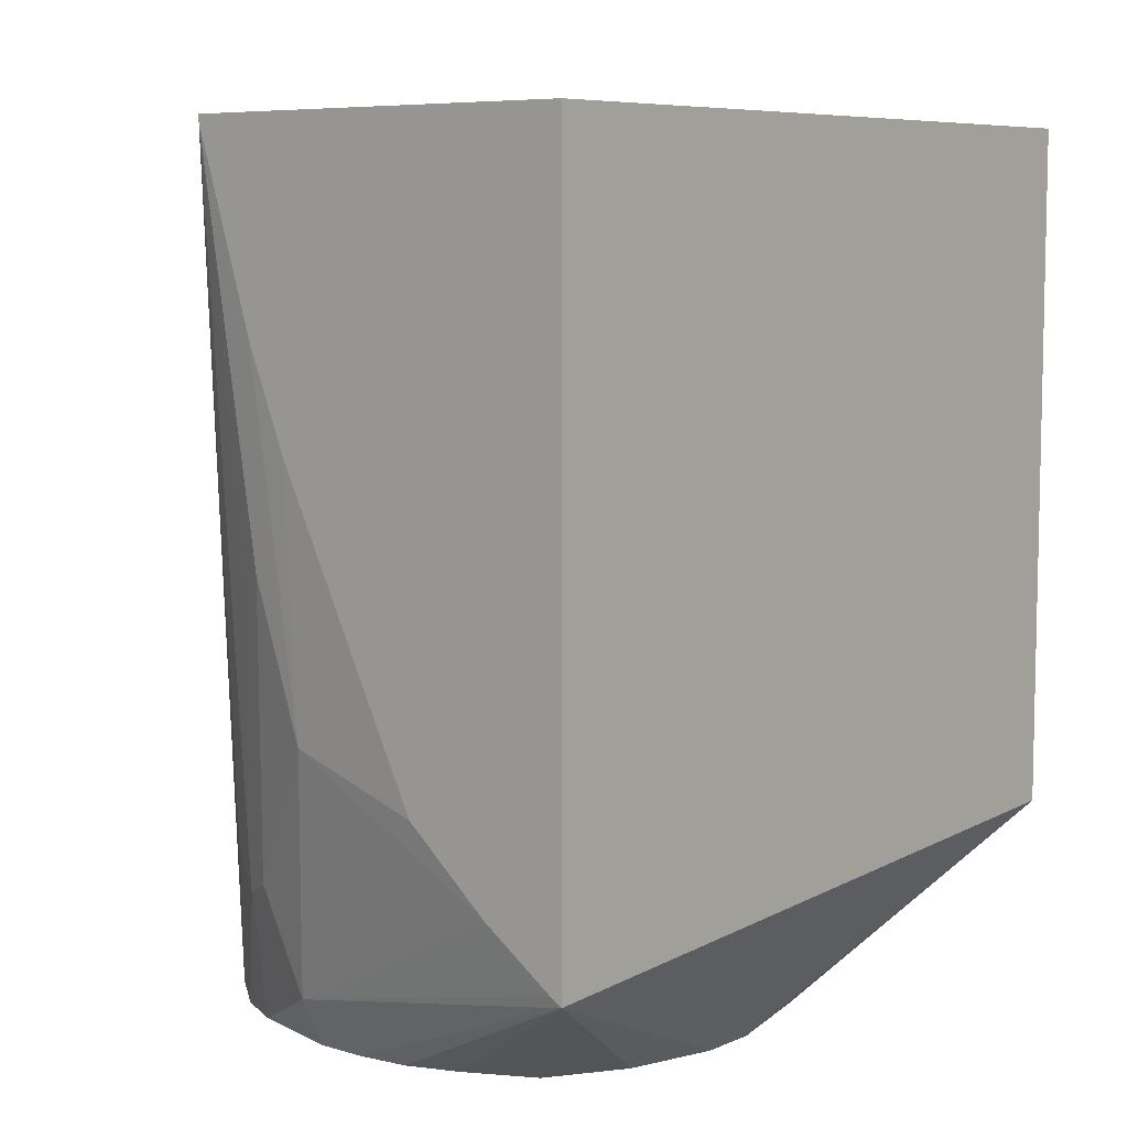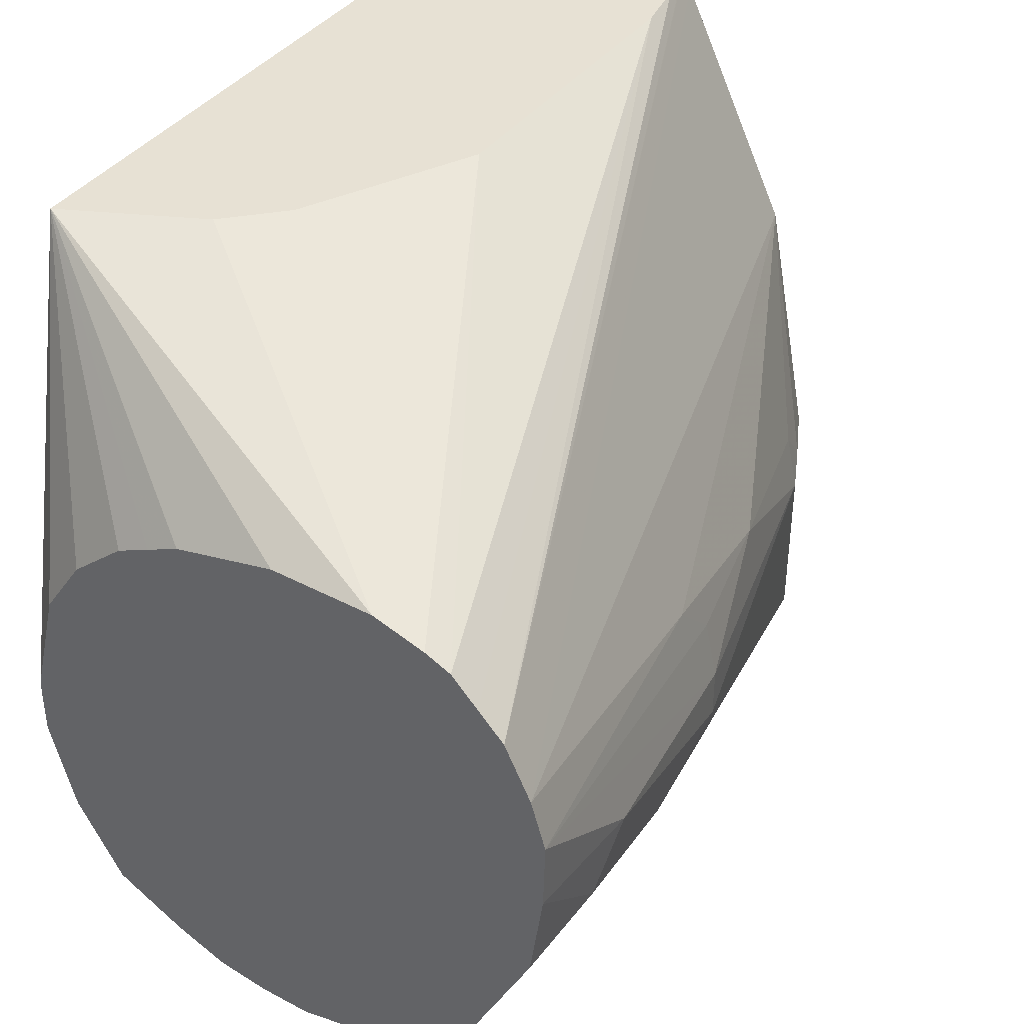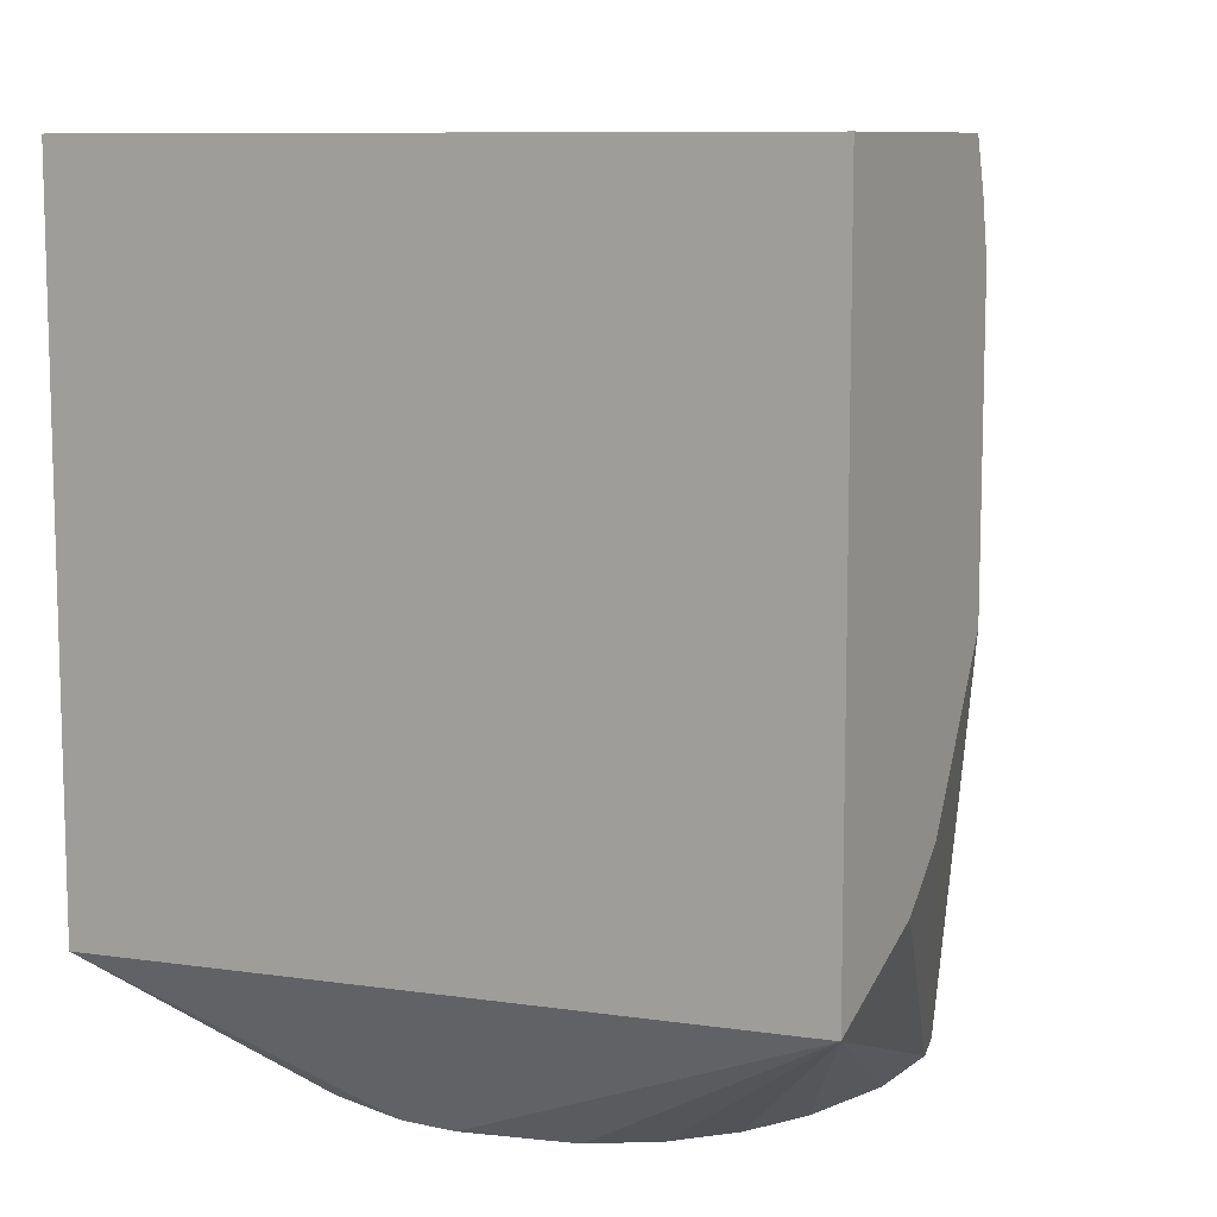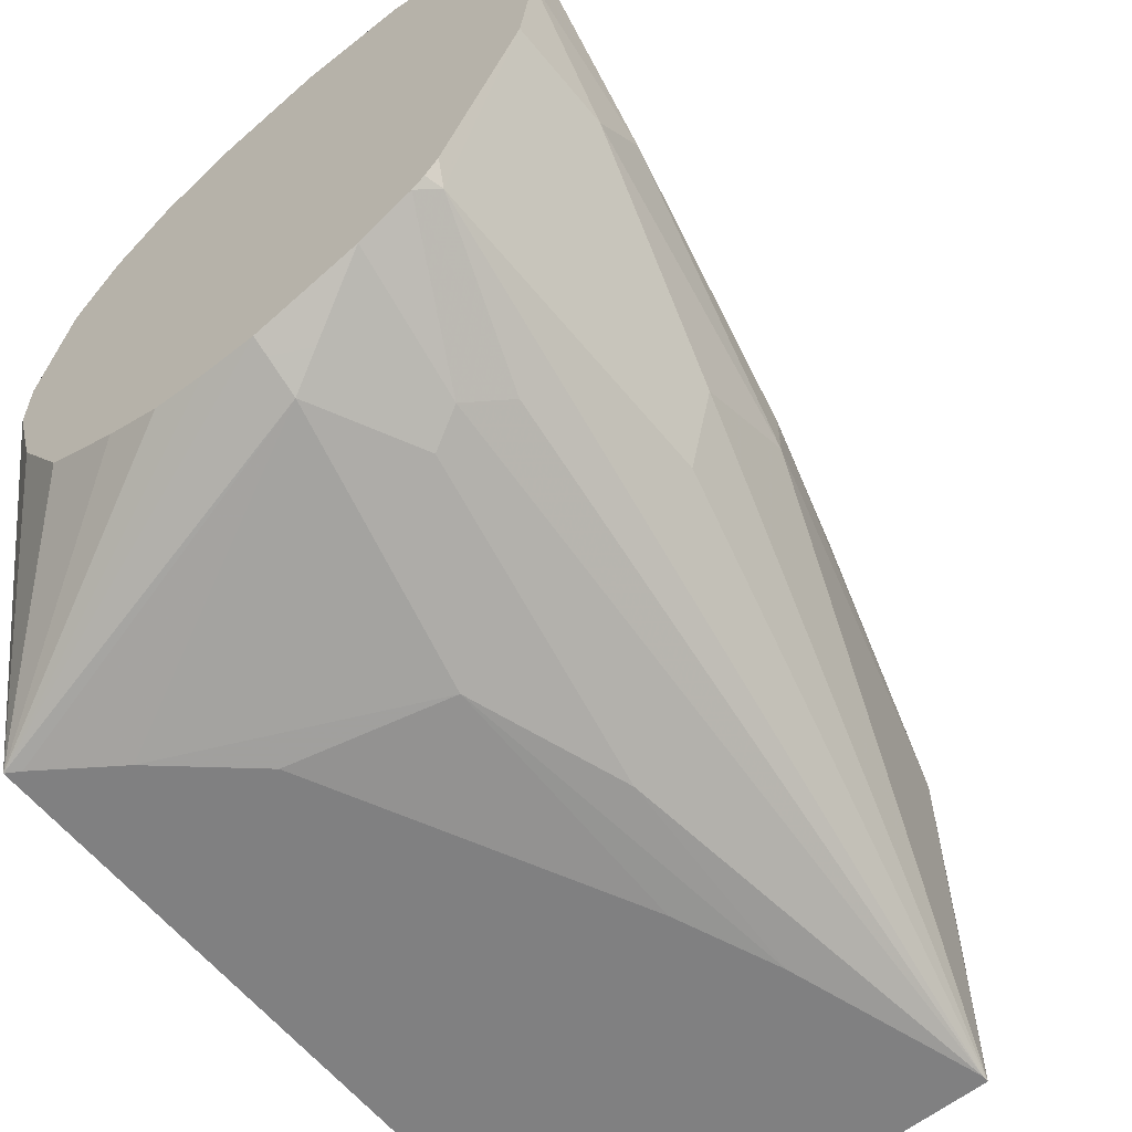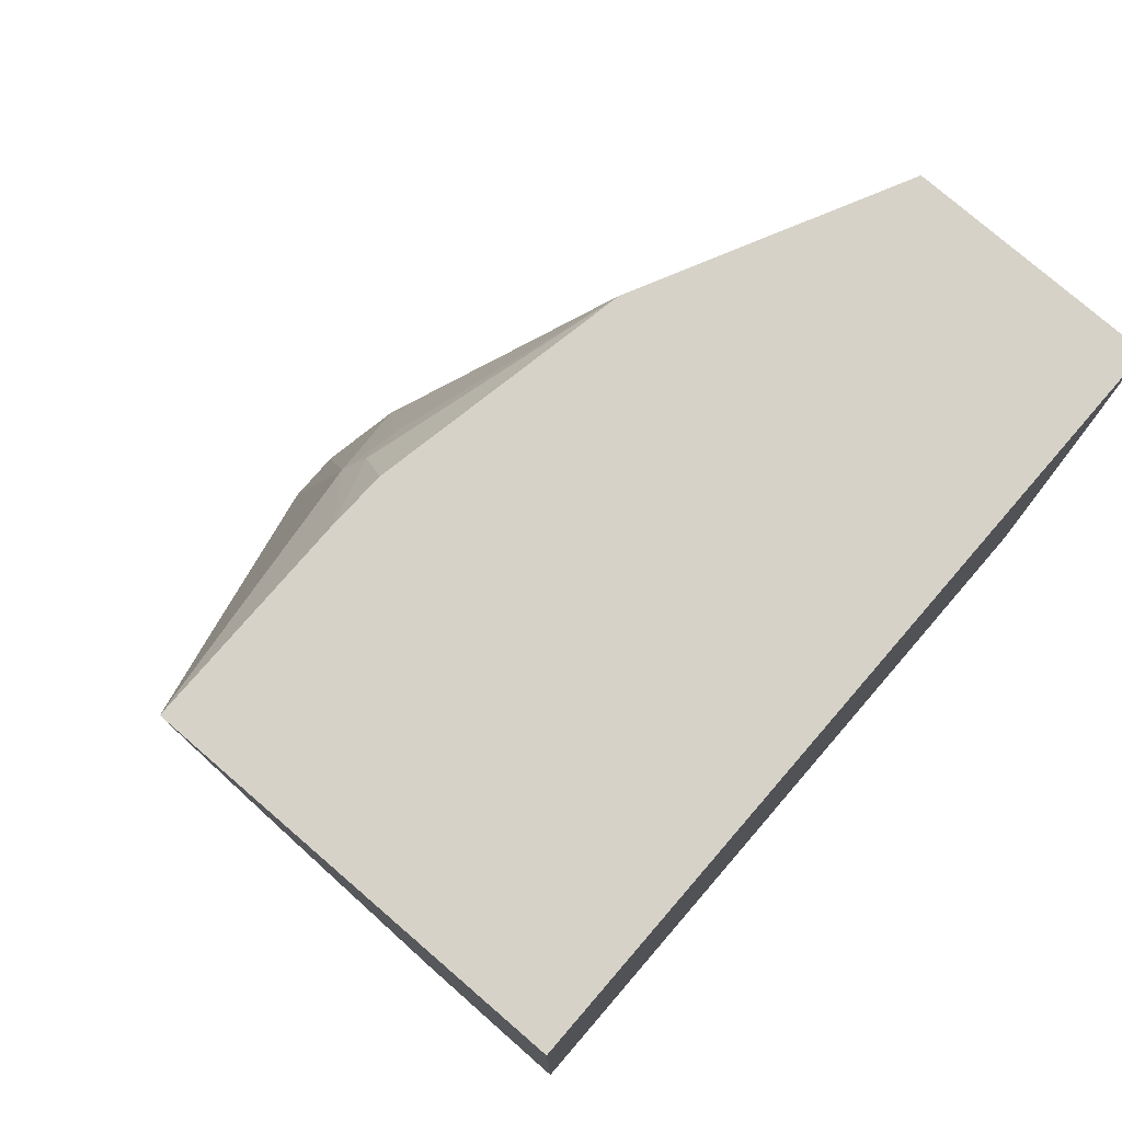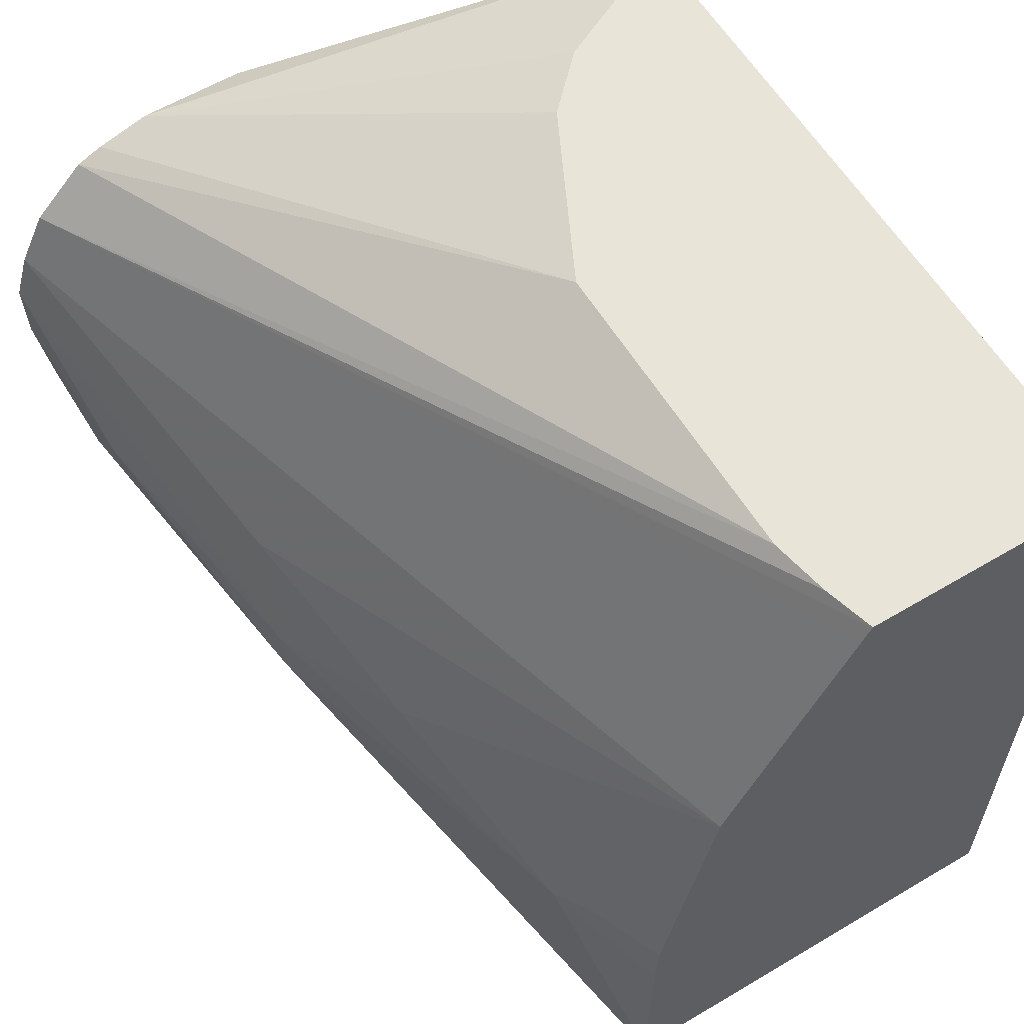
<metadata>
{"format":"obj","ext":"obj","renderer":"f3d","projection":"perspective","resolution":1024,"background":"white","views":[{"elev":7.4,"azim":39.7,"up":"+Z"},{"elev":39.6,"azim":-146.6,"up":"+Y"},{"elev":9.5,"azim":119.4,"up":"+Z"},{"elev":-60.2,"azim":-141.0,"up":"+Y"},{"elev":77.4,"azim":40.8,"up":"+Z"},{"elev":59.9,"azim":-31.3,"up":"+Y"}]}
</metadata>
<code>
v -0.06808 0.054 -0.4304
v -0.06808 -0.2233 -0.445
v -0.09562 -0.09114 -0.4918
v -0.1002 -0.07295 -0.4918
v -0.1047 -0.05473 -0.4918
v -0.1057 -0.05101 -0.4918
v -0.1202 -0.02916 -0.4918
v -0.1397 -0.01216 -0.4918
v -0.1518 -0.006079 -0.4918
v -0.1638 -7.897e-05 -0.4918
v -0.164 -2.467e-05 -0.4918
v -0.2004 0.00907 -0.4918
v -0.2368 0.00907 -0.4918
v -0.07896 0.054 -0.425
v -0.06808 0.054 -0.1807
v -0.07276 -0.2233 -0.4421
v -0.2004 -0.2004 -0.4736
v -0.2004 -0.1943 -0.4857
v -0.2004 -0.1913 -0.4918
v -0.1822 -0.1913 -0.4918
v -0.1641 -0.189 -0.4918
v -0.164 -0.189 -0.4918
v -0.1458 -0.1822 -0.4918
v -0.1336 -0.1761 -0.4918
v -0.1215 -0.17 -0.4918
v -0.1047 -0.1434 -0.4918
v -0.1002 -0.1276 -0.4918
v -0.09566 -0.1118 -0.4918
v -0.09564 -0.1116 -0.4918
v -0.09562 -0.1112 -0.4918
v -0.06808 -0.2233 -0.1807
v -0.255 0.003803 -0.4918
v -0.1459 0.054 -0.3639
v -0.1338 0.054 -0.3879
v -0.1336 0.054 -0.3883
v -0.1154 0.054 -0.4068
v -0.0911 0.054 -0.419
v -0.1552 0.054 -0.1807
v -0.09835 -0.2233 -0.4241
v -0.2186 -0.2004 -0.4372
v -0.2125 -0.1943 -0.4797
v -0.1822 -0.2186 -0.3825
v -0.2363 -0.1823 -0.4918
v -0.2186 -0.2233 -0.1807
v -0.264 -5.182e-05 -0.4918
v -0.164 0.054 -0.3279
v -0.1554 0.05357 -0.1807
v -0.16 0.054 -0.1978
v -0.2822 -0.01827 -0.4918
v -0.129 -0.2233 -0.3976
v -0.2307 -0.1943 -0.4432
v -0.2004 -0.2186 -0.3279
v -0.2368 -0.1821 -0.4918
v -0.1822 -0.2233 -0.289
v -0.197 -0.2233 -0.252
v -0.2186 -0.2233 -0.1831
v -0.2186 -0.2175 -0.1807
v -0.2368 -0.1275 -0.2186
v -0.2732 -0.1275 -0.3461
v -0.2732 -0.1457 -0.3825
v -0.2611 -0.17 -0.3765
v -0.2732 -0.009283 -0.4918
v -0.164 0.054 -0.218
v -0.1584 0.04759 -0.1807
v -0.2914 -0.03673 -0.4918
v -0.2429 -0.1882 -0.4311
v -0.2551 -0.173 -0.4918
v -0.249 -0.1761 -0.4918
v -0.2125 -0.2125 -0.334
v -0.2611 -0.17 -0.4857
v -0.2185 -0.1471 -0.1807
v -0.2307 -0.1214 -0.2065
v -0.2322 -0.107 -0.2186
v -0.255 -0.09106 -0.2915
v -0.2732 -0.1093 -0.3461
v -0.2914 -0.09106 -0.4372
v -0.2914 -0.1093 -0.4554
v -0.2914 -0.1094 -0.4918
v -0.1705 0.0233 -0.1807
v -0.2966 -0.0534 -0.4918
v -0.2687 -0.07061 -0.3643
v -0.2004 -0.03646 -0.1807
v -0.1822 -2.467e-05 -0.1807
v -0.2594 -0.1696 -0.4918
v -0.2641 -0.164 -0.4918
v -0.2178 -0.1268 -0.1807
v -0.2687 -0.0888 -0.3461
v -0.296 -0.0774 -0.4918
v -0.2914 -0.1093 -0.4736
f 42 54 55
f 42 55 52
f 41 51 53
f 47 49 64
f 40 69 51
f 42 50 54
f 40 52 69
f 41 53 43
f 44 57 58
f 45 62 63
f 44 59 60
f 44 60 61
f 44 61 70
f 80 87 81
f 44 70 56
f 48 63 49
f 45 63 46
f 40 42 52
f 44 58 59
f 40 51 41
f 15 82 86
f 38 49 47
f 15 64 79
f 49 65 64
f 15 79 83
f 15 83 82
f 15 86 71
f 15 71 57
f 15 57 44
f 15 44 31
f 39 50 42
f 16 39 17
f 17 41 18
f 17 39 42
f 17 42 40
f 18 41 19
f 19 41 43
f 32 45 46
f 32 46 33
f 38 48 49
f 17 40 41
f 49 63 62
f 75 80 76
f 51 67 68
f 66 70 67
f 67 70 84
f 70 78 85
f 70 85 84
f 71 86 72
f 72 86 82
f 72 82 73
f 73 82 74
f 65 83 79
f 74 81 87
f 74 82 81
f 75 87 80
f 76 80 88
f 76 88 77
f 77 88 89
f 77 89 78
f 78 89 88
f 15 47 64
f 74 87 75
f 65 82 83
f 65 81 82
f 65 80 81
f 51 68 53
f 51 69 56
f 51 56 66
f 52 55 56
f 52 56 69
f 56 70 66
f 57 71 58
f 58 71 72
f 58 72 73
f 58 73 74
f 58 74 75
f 58 75 59
f 59 75 76
f 59 76 77
f 59 77 60
f 60 77 78
f 60 78 61
f 61 78 70
f 64 65 79
f 51 66 67
f 15 38 47
f 3 26 25
f 13 36 37
f 1 15 31
f 1 31 2
f 2 16 17
f 2 17 18
f 2 18 19
f 2 19 20
f 2 20 21
f 2 21 22
f 1 38 15
f 2 22 23
f 2 24 25
f 2 25 26
f 2 26 27
f 2 27 28
f 2 28 29
f 2 29 30
f 2 30 3
f 2 31 44
f 2 23 24
f 2 44 56
f 1 48 38
f 1 46 63
f 13 37 14
f 1 2 3
f 1 3 4
f 1 4 5
f 1 6 7
f 1 7 8
f 1 8 9
f 1 9 10
f 1 63 48
f 1 10 11
f 1 12 13
f 1 13 14
f 1 14 37
f 1 37 36
f 1 36 35
f 1 35 34
f 1 34 33
f 1 33 46
f 1 11 12
f 2 56 55
f 1 5 6
f 2 54 50
f 3 65 49
f 3 49 62
f 3 62 45
f 3 45 32
f 3 32 13
f 3 13 12
f 3 12 11
f 3 11 10
f 3 80 65
f 3 10 9
f 3 8 7
f 3 7 6
f 3 6 5
f 3 5 4
f 13 32 33
f 13 34 35
f 13 35 36
f 2 55 54
f 3 9 8
f 3 88 80
f 13 33 34
f 3 85 78
f 3 78 88
f 2 39 16
f 3 29 28
f 3 28 27
f 3 27 26
f 3 25 24
f 3 24 23
f 3 23 22
f 3 30 29
f 3 21 20
f 3 84 85
f 3 22 21
f 3 67 84
f 3 68 67
f 2 50 39
f 3 53 68
f 3 43 53
f 3 19 43
f 3 20 19

</code>
